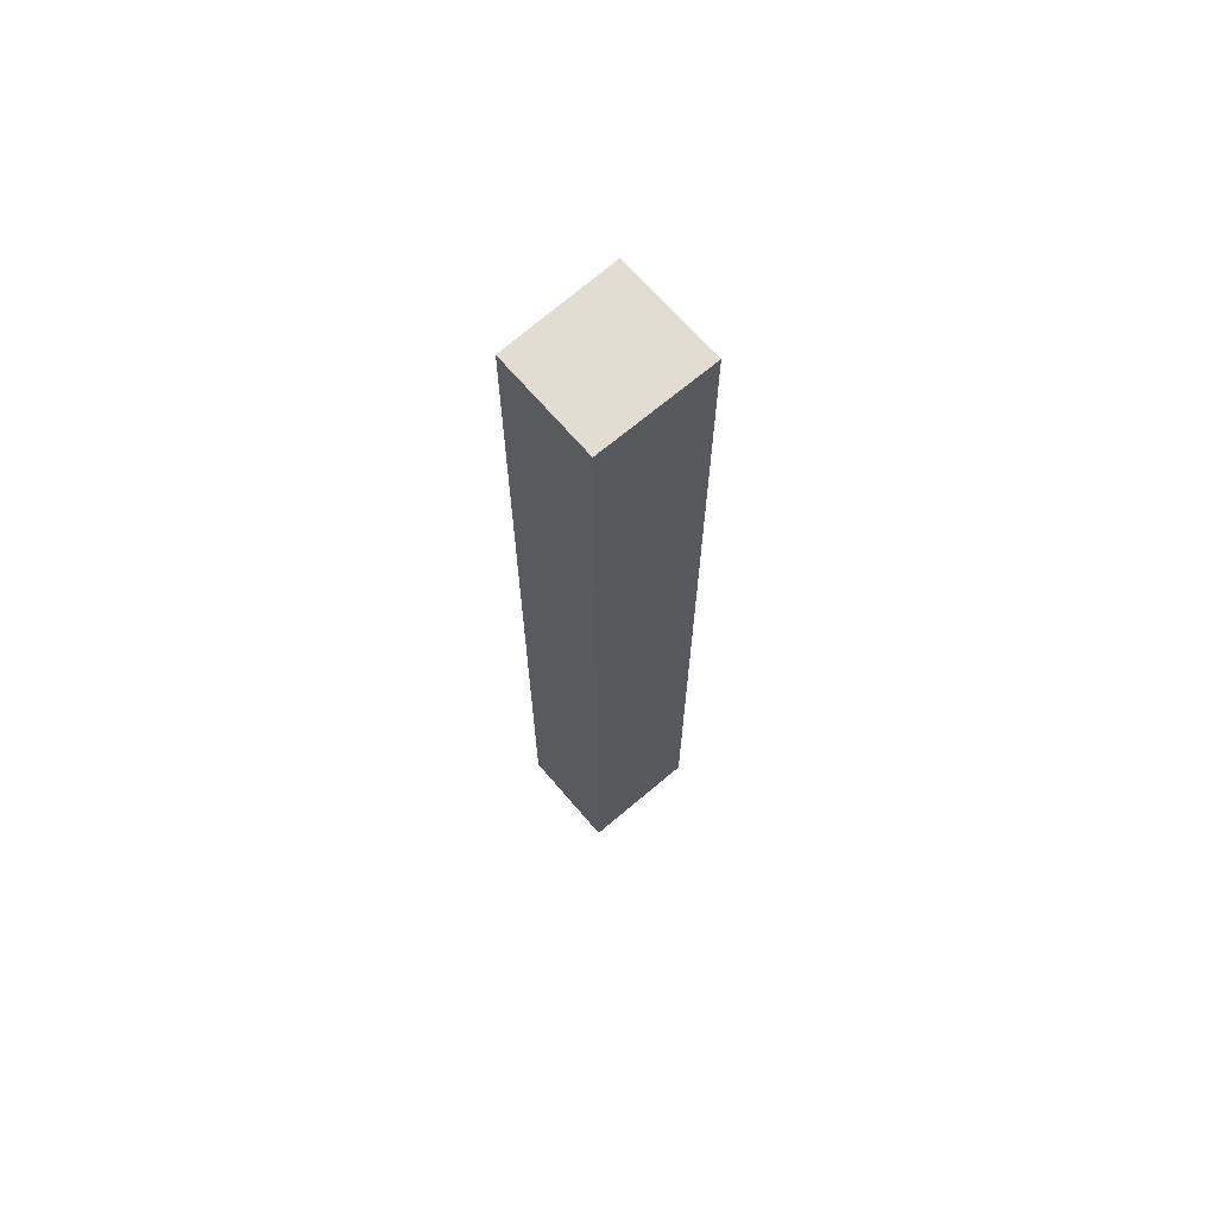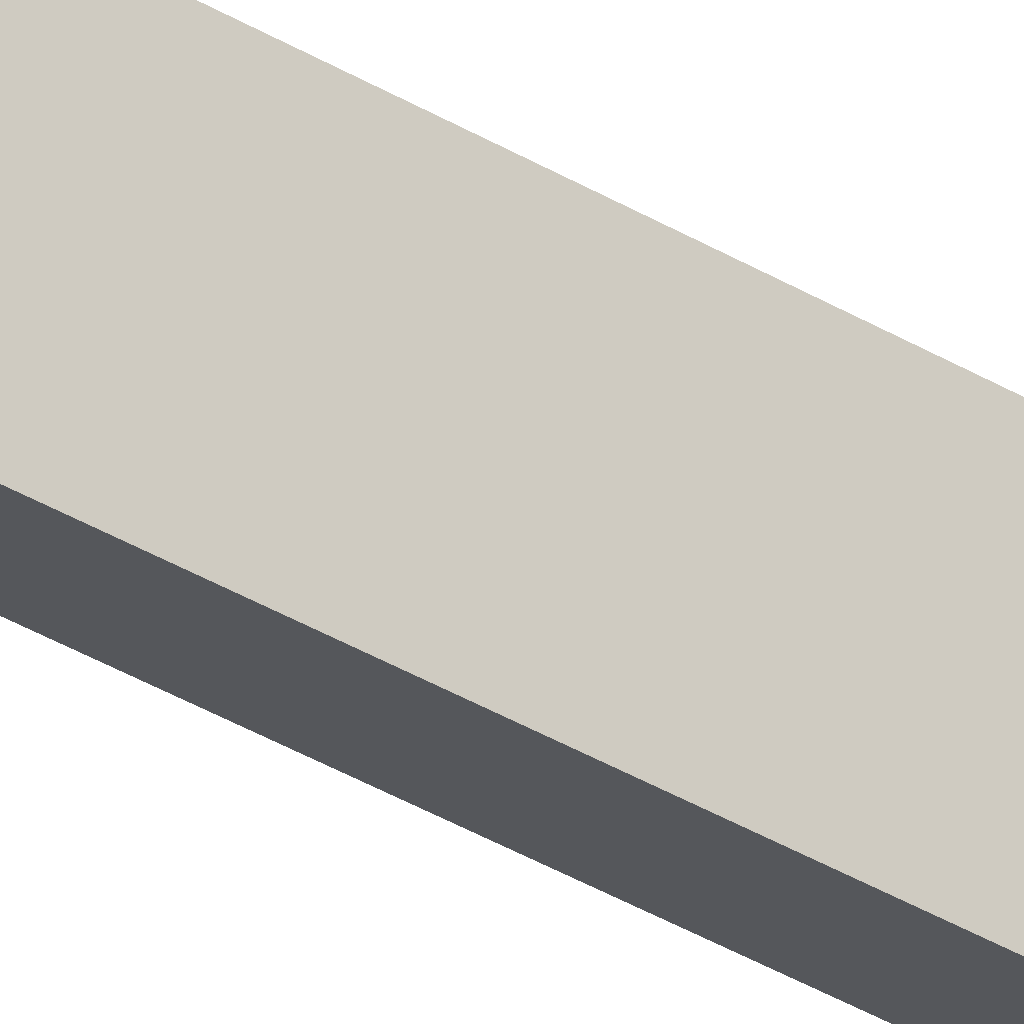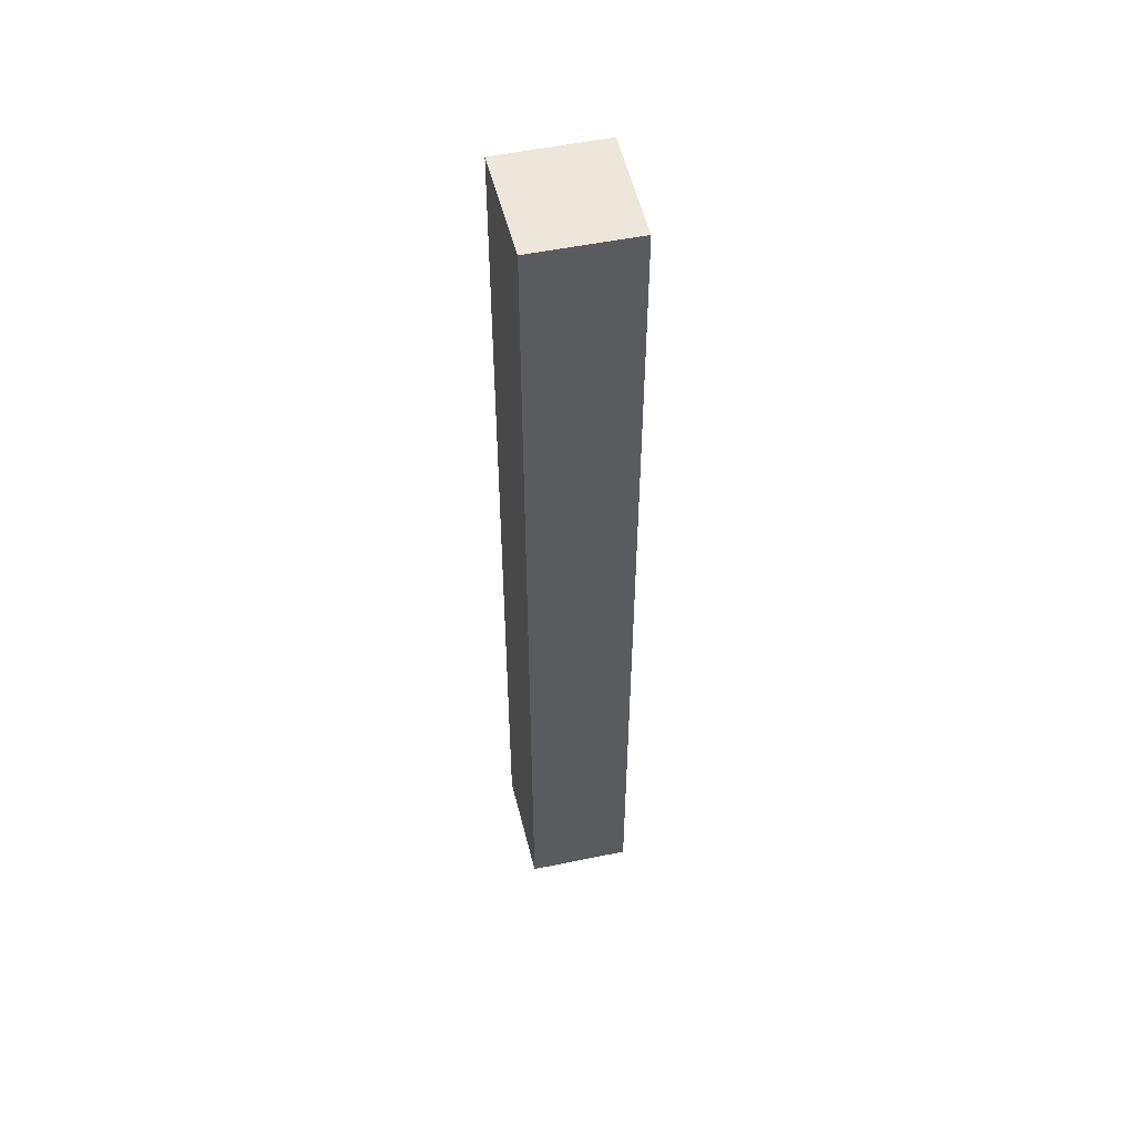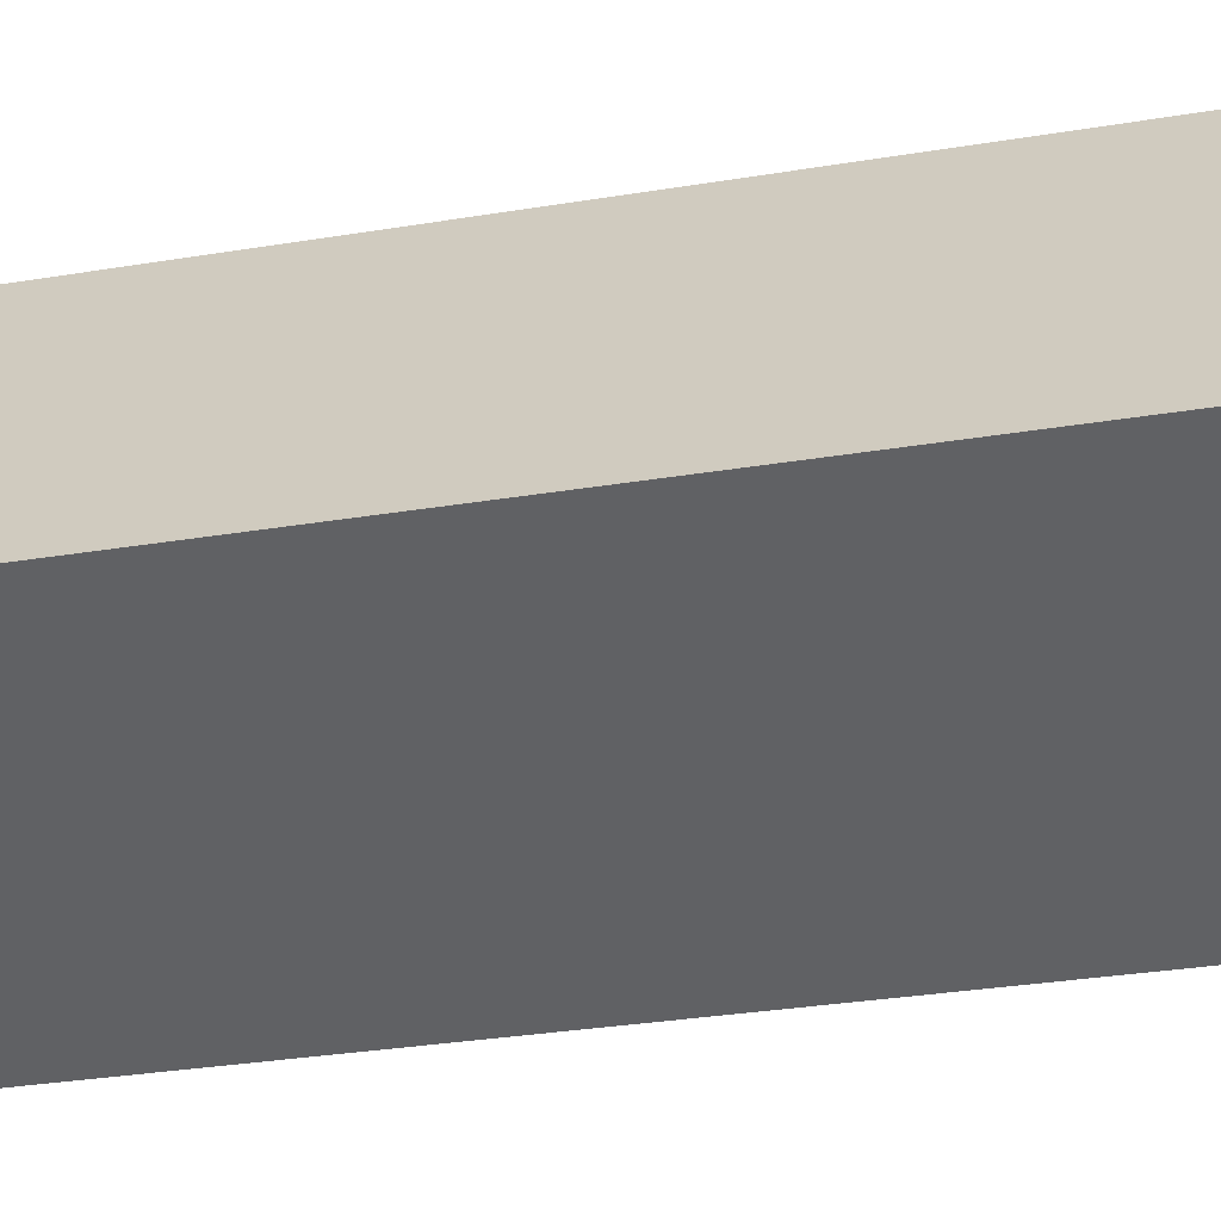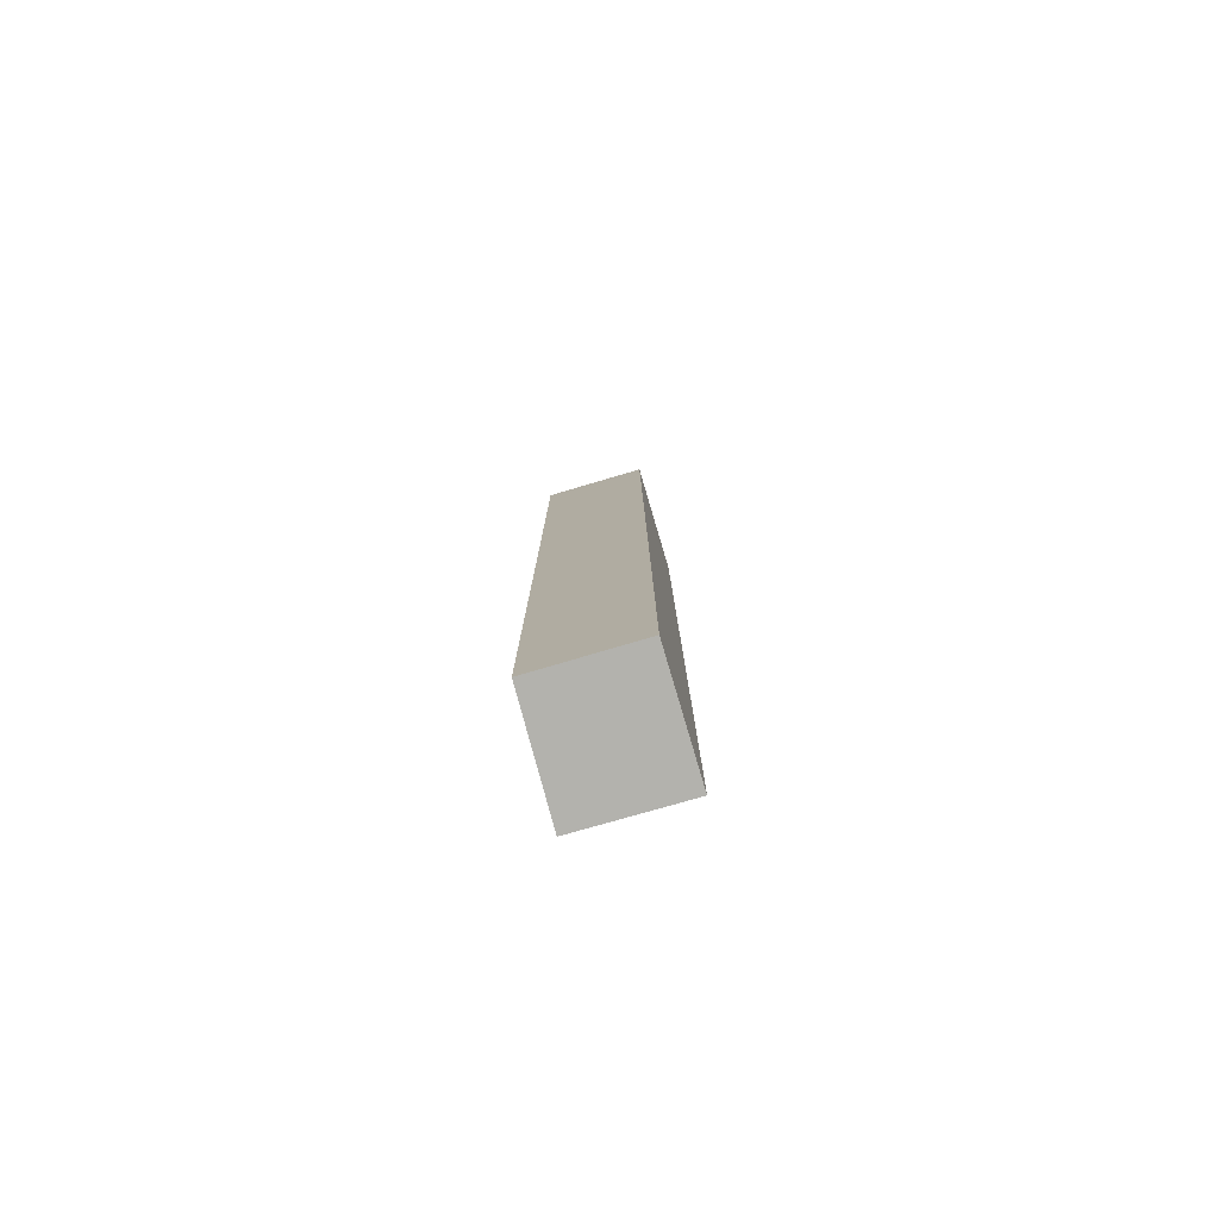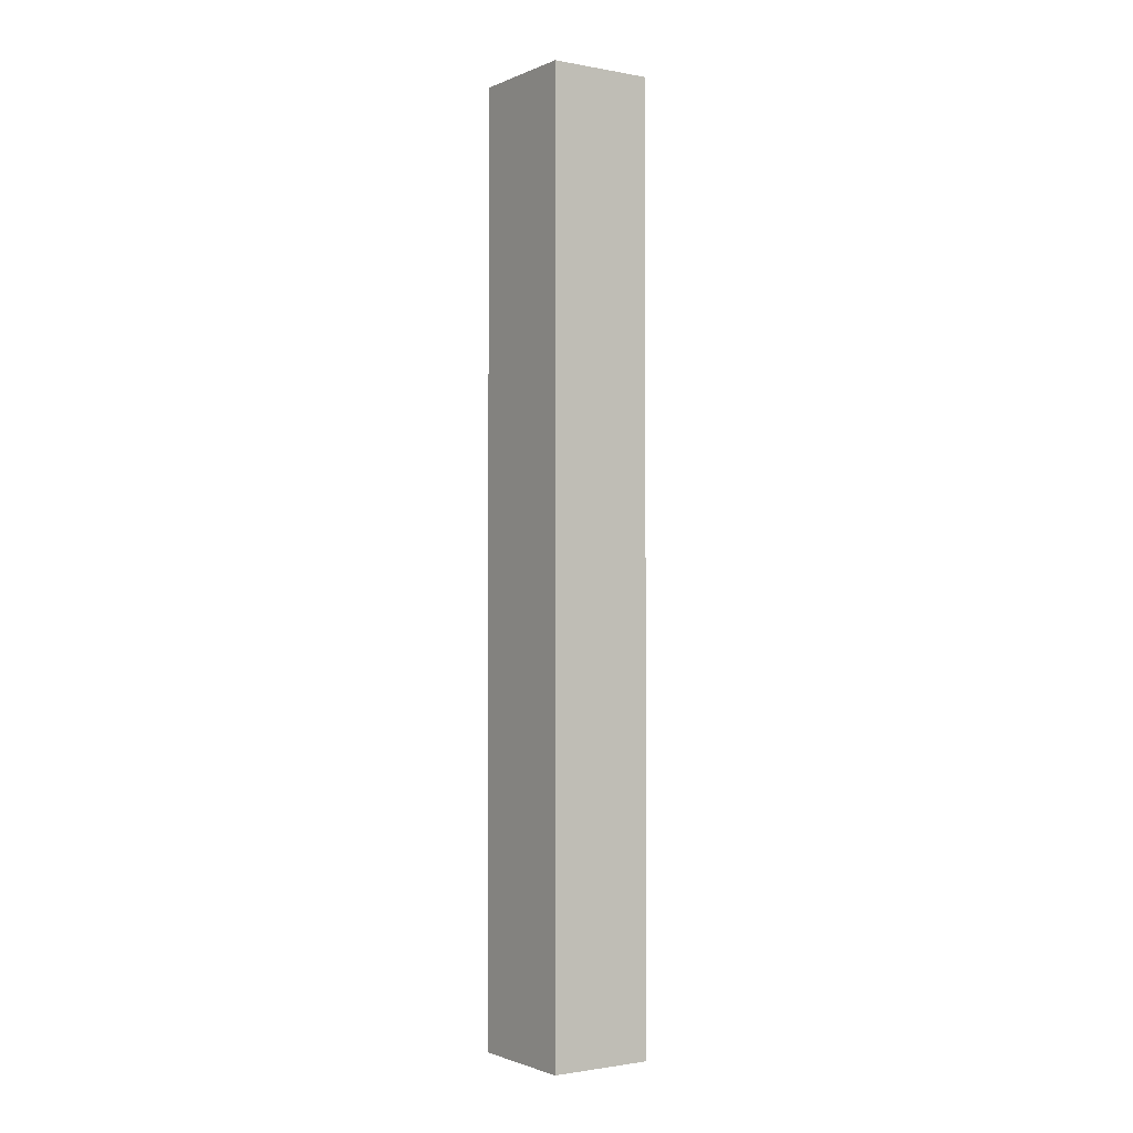
<metadata>
{"format":"obj","ext":"obj","renderer":"f3d","projection":"perspective","resolution":1024,"background":"white","views":[{"elev":68.3,"azim":96.5,"up":"+Y"},{"elev":-60.4,"azim":61.7,"up":"+Z"},{"elev":52.2,"azim":34.5,"up":"+Y"},{"elev":-13.4,"azim":117.8,"up":"+Z"},{"elev":-79.4,"azim":63.4,"up":"+Y"},{"elev":-1.5,"azim":13.6,"up":"+Y"}]}
</metadata>
<code>
v  1.7 18.57 1.51
v  1.417 18.57 -1.546
v  0 18.57 1.137e-15
v  3.089 18.57 0.019
v  0 0 0
v  1.7 -9.246e-17 1.51
v  3.089 -1.163e-18 0.019
v  1.417 9.467e-17 -1.546
g defaultobject
f 1 2 3
f 2 1 4
f 5 1 3
f 1 5 6
f 6 4 1
f 4 6 7
f 7 2 4
f 2 7 8
f 8 3 2
f 3 8 5
f 8 6 5
f 6 8 7

</code>
